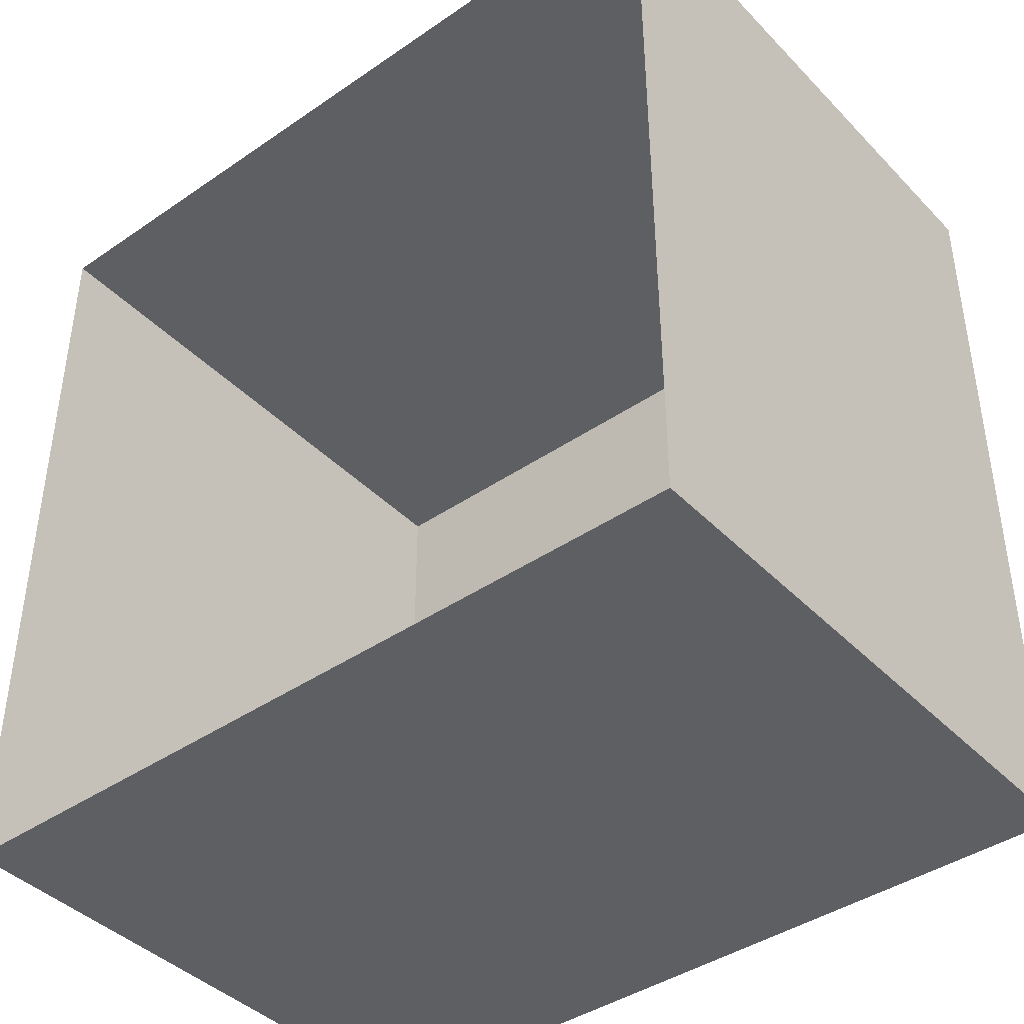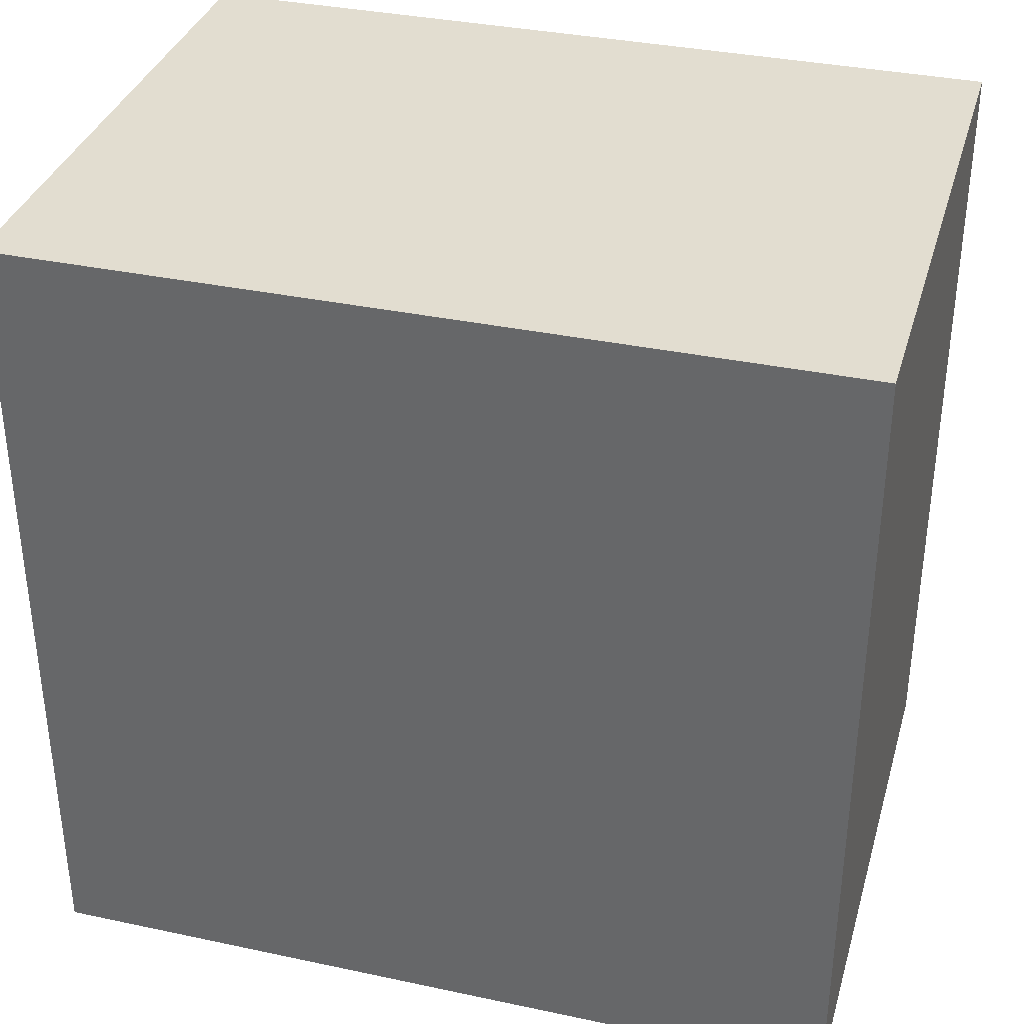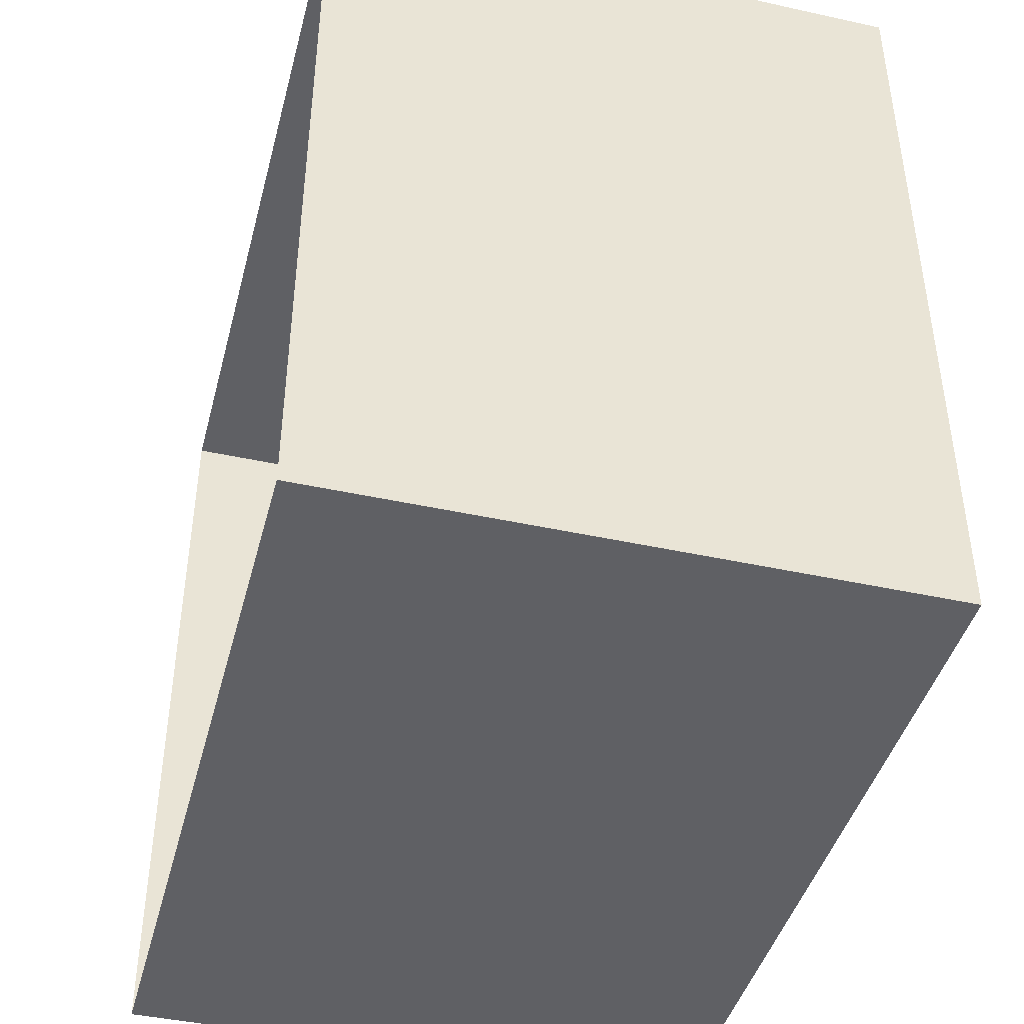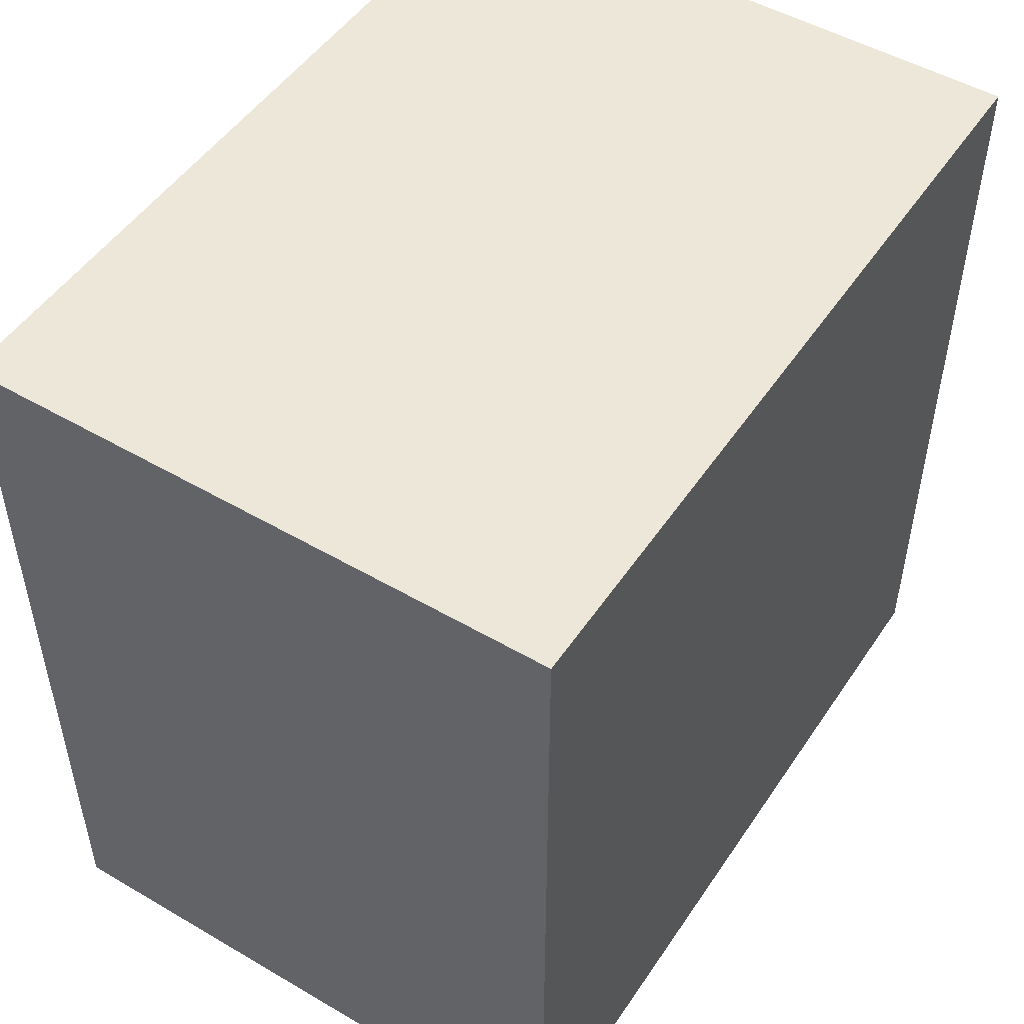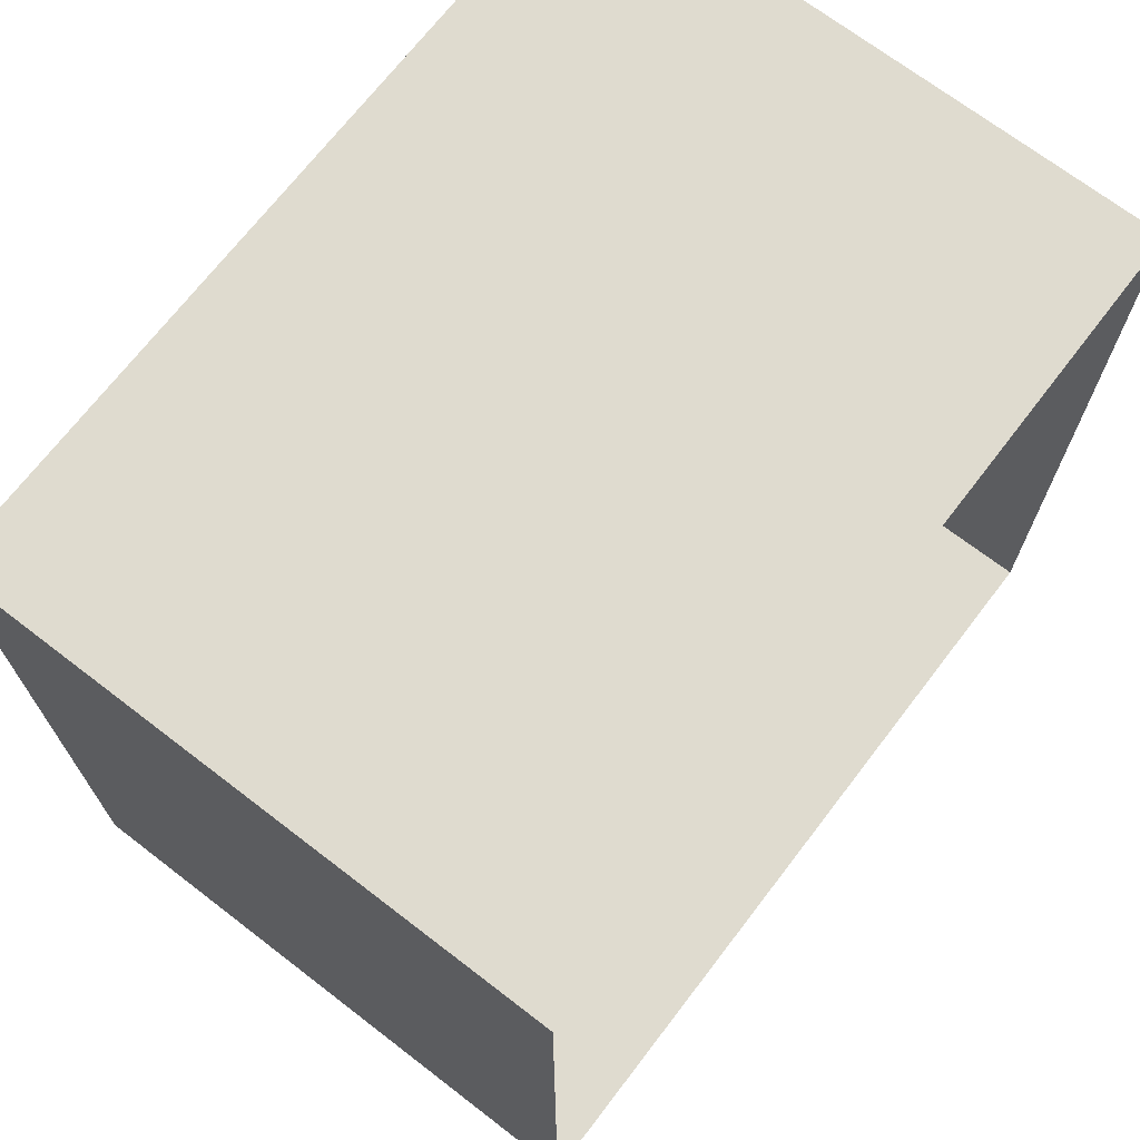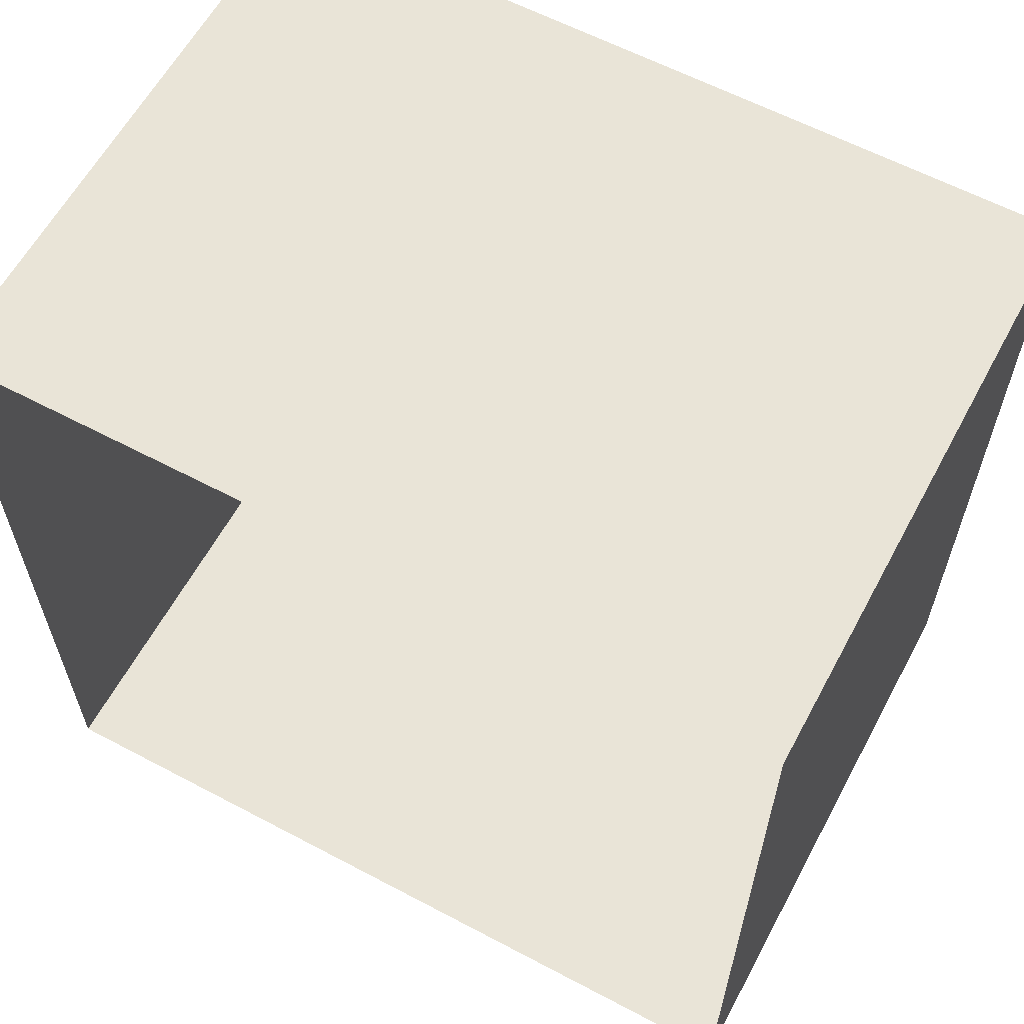
<metadata>
{"format":"obj","ext":"obj","renderer":"f3d","projection":"perspective","resolution":1024,"background":"white","views":[{"elev":-41.6,"azim":-50.4,"up":"+Y"},{"elev":35.1,"azim":105.8,"up":"+Z"},{"elev":-43.2,"azim":-14.6,"up":"+Z"},{"elev":50.0,"azim":32.7,"up":"+Y"},{"elev":70.3,"azim":-142.5,"up":"+Z"},{"elev":61.2,"azim":-61.7,"up":"+Z"}]}
</metadata>
<code>
o light_Plane.006
v 0.8727 2.345 -4.411
v 0.8727 2.345 -4.698
v 0.8727 2.632 -4.411
v 0.8727 2.632 -4.698
v 1.082 2.345 -4.411
v 1.082 2.345 -4.698
v 1.082 2.632 -4.411
v 1.082 2.632 -4.698
f 5 6 8 7
f 3 1 5 7
f 4 3 7 8
f 2 4 8 6
f 1 2 6 5

</code>
